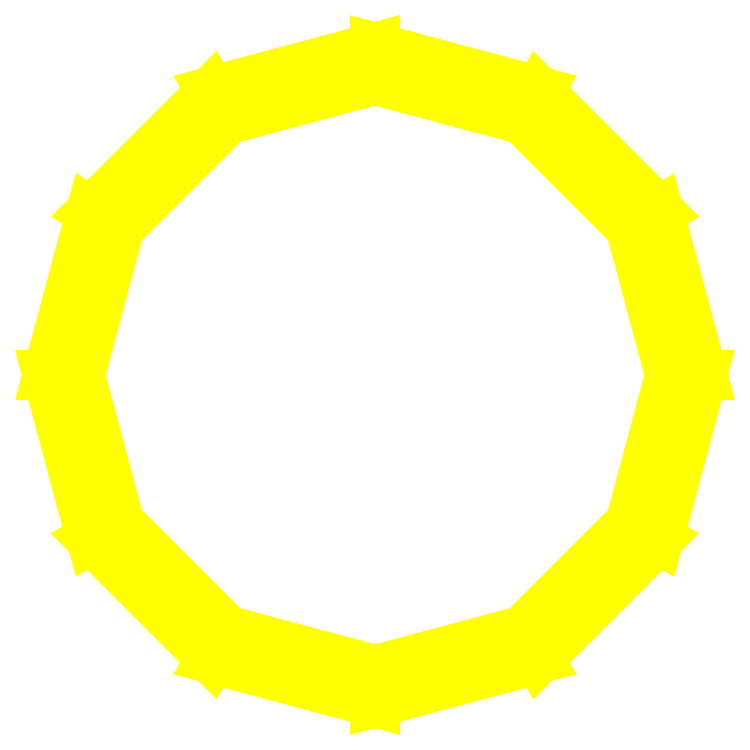
<metadata>
{"format":"dxf","ext":"dxf","renderer":"ezdxf+matplotlib","layout":"modelspace","background":"white","min_lineweight":24,"dpi":150}
</metadata>
<code>
0
SECTION
2
ENTITIES
0
3DFACE
8
TURRET
10
0.41
20
0
30
0
11
0.39
21
0
31
0.02
12
0.3377
22
-0.195
32
0.02
13
0.3551
23
-0.205
33
0
0
3DFACE
8
TURRET
10
0.39
20
0
30
0.02
11
0.37
21
0
31
0
12
0.3204
22
-0.185
32
0
13
0.3377
23
-0.195
33
0.02
0
3DFACE
8
TURRET
10
0.37
20
0
30
0
11
0.39
21
0
31
-0.02
12
0.3377
22
-0.195
32
-0.02
13
0.3204
23
-0.185
33
0
0
3DFACE
8
TURRET
10
0.39
20
0
30
-0.02
11
0.41
21
0
31
0
12
0.3551
22
-0.205
32
0
13
0.3377
23
-0.195
33
-0.02
0
3DFACE
8
TURRET
10
0.3551
20
-0.205
30
0
11
0.3377
21
-0.195
31
0.02
12
0.195
22
-0.3377
32
0.02
13
0.205
23
-0.3551
33
2e-16
0
3DFACE
8
TURRET
10
0.3377
20
-0.195
30
0.02
11
0.3204
21
-0.185
31
0
12
0.185
22
-0.3204
32
2e-16
13
0.195
23
-0.3377
33
0.02
0
3DFACE
8
TURRET
10
0.3204
20
-0.185
30
0
11
0.3377
21
-0.195
31
-0.02
12
0.195
22
-0.3377
32
-0.02
13
0.185
23
-0.3204
33
2e-16
0
3DFACE
8
TURRET
10
0.3377
20
-0.195
30
-0.02
11
0.3551
21
-0.205
31
0
12
0.205
22
-0.3551
32
2e-16
13
0.195
23
-0.3377
33
-0.02
0
3DFACE
8
TURRET
10
0.205
20
-0.3551
30
2e-16
11
0.195
21
-0.3377
31
0.02
12
0
22
-0.39
32
0.02
13
0
23
-0.41
33
2e-16
0
3DFACE
8
TURRET
10
0.195
20
-0.3377
30
0.02
11
0.185
21
-0.3204
31
2e-16
12
0
22
-0.37
32
2e-16
13
0
23
-0.39
33
0.02
0
3DFACE
8
TURRET
10
0.185
20
-0.3204
30
2e-16
11
0.195
21
-0.3377
31
-0.02
12
0
22
-0.39
32
-0.02
13
0
23
-0.37
33
2e-16
0
3DFACE
8
TURRET
10
0.195
20
-0.3377
30
-0.02
11
0.205
21
-0.3551
31
2e-16
12
0
22
-0.41
32
2e-16
13
0
23
-0.39
33
-0.02
0
3DFACE
8
TURRET
10
0
20
-0.41
30
2e-16
11
0
21
-0.39
31
0.02
12
-0.195
22
-0.3377
32
0.02
13
-0.205
23
-0.3551
33
2e-16
0
3DFACE
8
TURRET
10
0
20
-0.39
30
0.02
11
0
21
-0.37
31
2e-16
12
-0.185
22
-0.3204
32
2e-16
13
-0.195
23
-0.3377
33
0.02
0
3DFACE
8
TURRET
10
0
20
-0.37
30
2e-16
11
0
21
-0.39
31
-0.02
12
-0.195
22
-0.3377
32
-0.02
13
-0.185
23
-0.3204
33
2e-16
0
3DFACE
8
TURRET
10
0
20
-0.39
30
-0.02
11
0
21
-0.41
31
2e-16
12
-0.205
22
-0.3551
32
2e-16
13
-0.195
23
-0.3377
33
-0.02
0
3DFACE
8
TURRET
10
-0.205
20
-0.3551
30
2e-16
11
-0.195
21
-0.3377
31
0.02
12
-0.3377
22
-0.195
32
0.02
13
-0.3551
23
-0.205
33
2e-16
0
3DFACE
8
TURRET
10
-0.195
20
-0.3377
30
0.02
11
-0.185
21
-0.3204
31
2e-16
12
-0.3204
22
-0.185
32
2e-16
13
-0.3377
23
-0.195
33
0.02
0
3DFACE
8
TURRET
10
-0.185
20
-0.3204
30
2e-16
11
-0.195
21
-0.3377
31
-0.02
12
-0.3377
22
-0.195
32
-0.02
13
-0.3204
23
-0.185
33
2e-16
0
3DFACE
8
TURRET
10
-0.195
20
-0.3377
30
-0.02
11
-0.205
21
-0.3551
31
2e-16
12
-0.3551
22
-0.205
32
2e-16
13
-0.3377
23
-0.195
33
-0.02
0
3DFACE
8
TURRET
10
-0.3551
20
-0.205
30
2e-16
11
-0.3377
21
-0.195
31
0.02
12
-0.39
22
-2e-16
32
0.02
13
-0.41
23
-2e-16
33
2e-16
0
3DFACE
8
TURRET
10
-0.3377
20
-0.195
30
0.02
11
-0.3204
21
-0.185
31
2e-16
12
-0.37
22
-2e-16
32
2e-16
13
-0.39
23
-2e-16
33
0.02
0
3DFACE
8
TURRET
10
-0.3204
20
-0.185
30
2e-16
11
-0.3377
21
-0.195
31
-0.02
12
-0.39
22
-2e-16
32
-0.02
13
-0.37
23
-2e-16
33
2e-16
0
3DFACE
8
TURRET
10
-0.3377
20
-0.195
30
-0.02
11
-0.3551
21
-0.205
31
2e-16
12
-0.41
22
-2e-16
32
2e-16
13
-0.39
23
-2e-16
33
-0.02
0
3DFACE
8
TURRET
10
-0.41
20
-2e-16
30
2e-16
11
-0.39
21
-2e-16
31
0.02
12
-0.3377
22
0.195
32
0.02
13
-0.3551
23
0.205
33
2e-16
0
3DFACE
8
TURRET
10
-0.39
20
-2e-16
30
0.02
11
-0.37
21
-2e-16
31
2e-16
12
-0.3204
22
0.185
32
2e-16
13
-0.3377
23
0.195
33
0.02
0
3DFACE
8
TURRET
10
-0.37
20
-2e-16
30
2e-16
11
-0.39
21
-2e-16
31
-0.02
12
-0.3377
22
0.195
32
-0.02
13
-0.3204
23
0.185
33
2e-16
0
3DFACE
8
TURRET
10
-0.39
20
-2e-16
30
-0.02
11
-0.41
21
-2e-16
31
2e-16
12
-0.3551
22
0.205
32
2e-16
13
-0.3377
23
0.195
33
-0.02
0
3DFACE
8
TURRET
10
-0.3551
20
0.205
30
2e-16
11
-0.3377
21
0.195
31
0.02
12
-0.195
22
0.3377
32
0.02
13
-0.205
23
0.3551
33
0
0
3DFACE
8
TURRET
10
-0.3377
20
0.195
30
0.02
11
-0.3204
21
0.185
31
2e-16
12
-0.185
22
0.3204
32
0
13
-0.195
23
0.3377
33
0.02
0
3DFACE
8
TURRET
10
-0.3204
20
0.185
30
2e-16
11
-0.3377
21
0.195
31
-0.02
12
-0.195
22
0.3377
32
-0.02
13
-0.185
23
0.3204
33
0
0
3DFACE
8
TURRET
10
-0.3377
20
0.195
30
-0.02
11
-0.3551
21
0.205
31
2e-16
12
-0.205
22
0.3551
32
0
13
-0.195
23
0.3377
33
-0.02
0
3DFACE
8
TURRET
10
-0.205
20
0.3551
30
0
11
-0.195
21
0.3377
31
0.02
12
-1e-16
22
0.39
32
0.02
13
-1e-16
23
0.41
33
0
0
3DFACE
8
TURRET
10
-0.195
20
0.3377
30
0.02
11
-0.185
21
0.3204
31
0
12
-1e-16
22
0.37
32
0
13
-1e-16
23
0.39
33
0.02
0
3DFACE
8
TURRET
10
-0.185
20
0.3204
30
0
11
-0.195
21
0.3377
31
-0.02
12
-1e-16
22
0.39
32
-0.02
13
-1e-16
23
0.37
33
0
0
3DFACE
8
TURRET
10
-0.195
20
0.3377
30
-0.02
11
-0.205
21
0.3551
31
0
12
-1e-16
22
0.41
32
0
13
-1e-16
23
0.39
33
-0.02
0
3DFACE
8
TURRET
10
-1e-16
20
0.41
30
0
11
-1e-16
21
0.39
31
0.02
12
0.195
22
0.3377
32
0.02
13
0.205
23
0.3551
33
0
0
3DFACE
8
TURRET
10
-1e-16
20
0.39
30
0.02
11
-1e-16
21
0.37
31
0
12
0.185
22
0.3204
32
0
13
0.195
23
0.3377
33
0.02
0
3DFACE
8
TURRET
10
-1e-16
20
0.37
30
0
11
-1e-16
21
0.39
31
-0.02
12
0.195
22
0.3377
32
-0.02
13
0.185
23
0.3204
33
0
0
3DFACE
8
TURRET
10
-1e-16
20
0.39
30
-0.02
11
-1e-16
21
0.41
31
0
12
0.205
22
0.3551
32
0
13
0.195
23
0.3377
33
-0.02
0
3DFACE
8
TURRET
10
0.205
20
0.3551
30
0
11
0.195
21
0.3377
31
0.02
12
0.3377
22
0.195
32
0.02
13
0.3551
23
0.205
33
0
0
3DFACE
8
TURRET
10
0.195
20
0.3377
30
0.02
11
0.185
21
0.3204
31
0
12
0.3204
22
0.185
32
0
13
0.3377
23
0.195
33
0.02
0
3DFACE
8
TURRET
10
0.185
20
0.3204
30
0
11
0.195
21
0.3377
31
-0.02
12
0.3377
22
0.195
32
-0.02
13
0.3204
23
0.185
33
0
0
3DFACE
8
TURRET
10
0.195
20
0.3377
30
-0.02
11
0.205
21
0.3551
31
0
12
0.3551
22
0.205
32
0
13
0.3377
23
0.195
33
-0.02
0
3DFACE
8
TURRET
10
0.3551
20
0.205
30
0
11
0.3377
21
0.195
31
0.02
12
0.39
22
0
32
0.02
13
0.41
23
0
33
0
0
3DFACE
8
TURRET
10
0.3377
20
0.195
30
0.02
11
0.3204
21
0.185
31
0
12
0.37
22
0
32
0
13
0.39
23
0
33
0.02
0
3DFACE
8
TURRET
10
0.3204
20
0.185
30
0
11
0.3377
21
0.195
31
-0.02
12
0.39
22
0
32
-0.02
13
0.37
23
0
33
0
0
3DFACE
8
TURRET
10
0.3377
20
0.195
30
-0.02
11
0.3551
21
0.205
31
0
12
0.41
22
0
32
0
13
0.39
23
0
33
-0.02
0
VIEWPORT
8
0
10
144.7
20
101.2
30
0
40
391.1
41
222.2
68
     2
69
     1
0
VIEWPORT
8
0
10
139.2
20
100.8
30
0
40
222.8
41
161.3
68
     1
69
     2
0
ENDSEC
0
EOF

</code>
